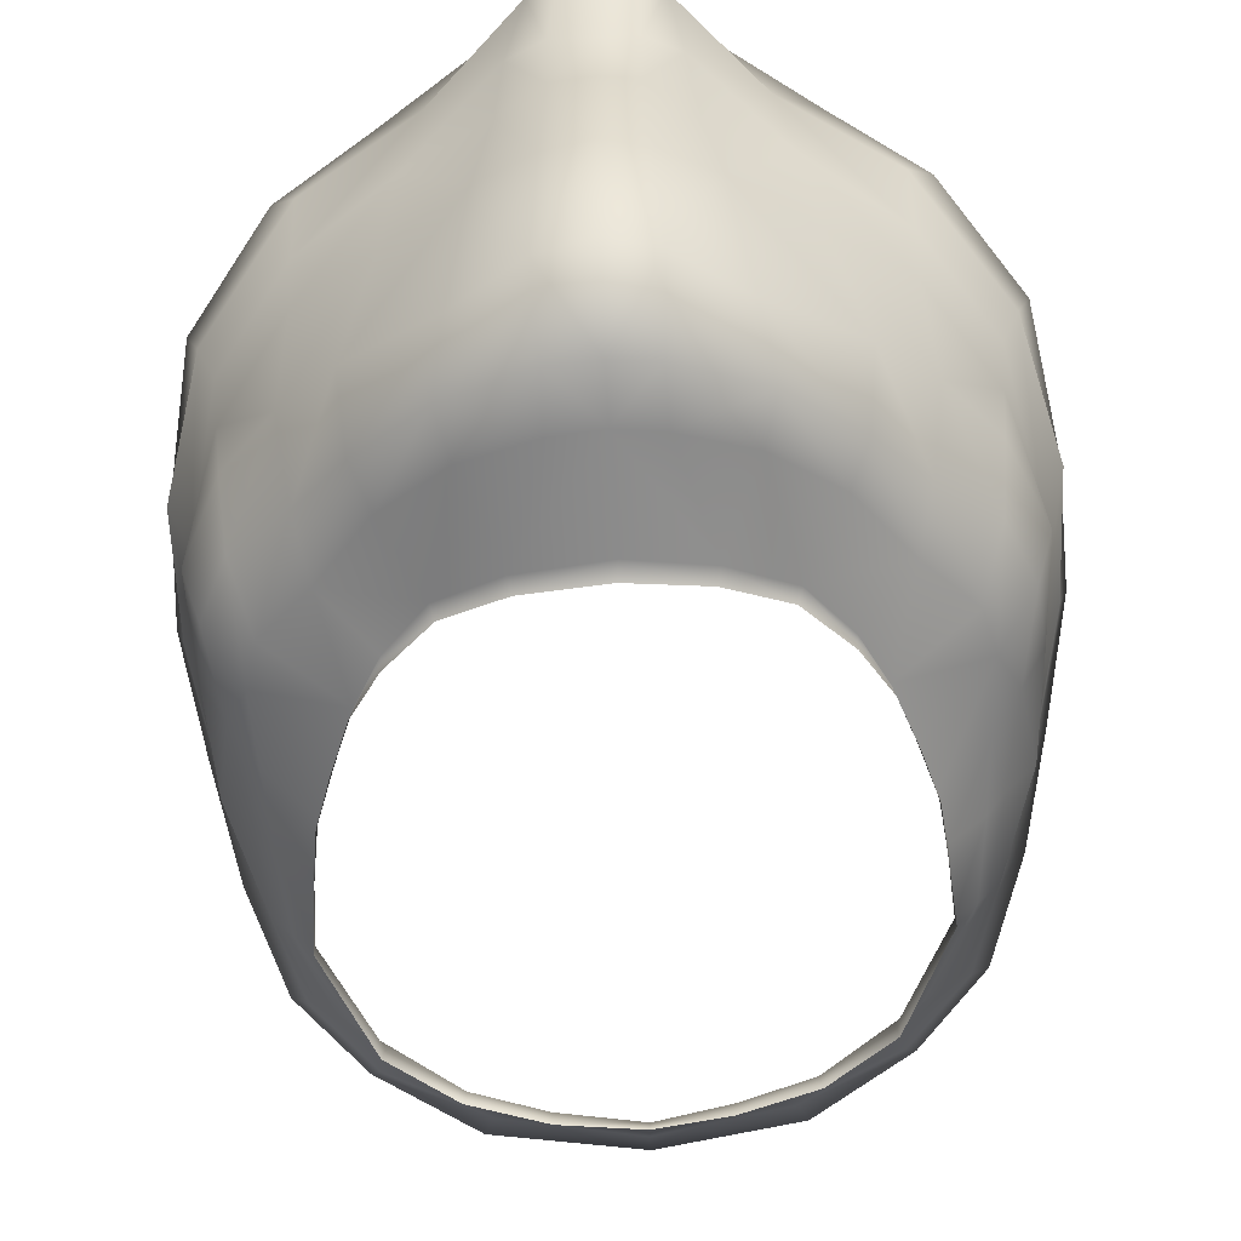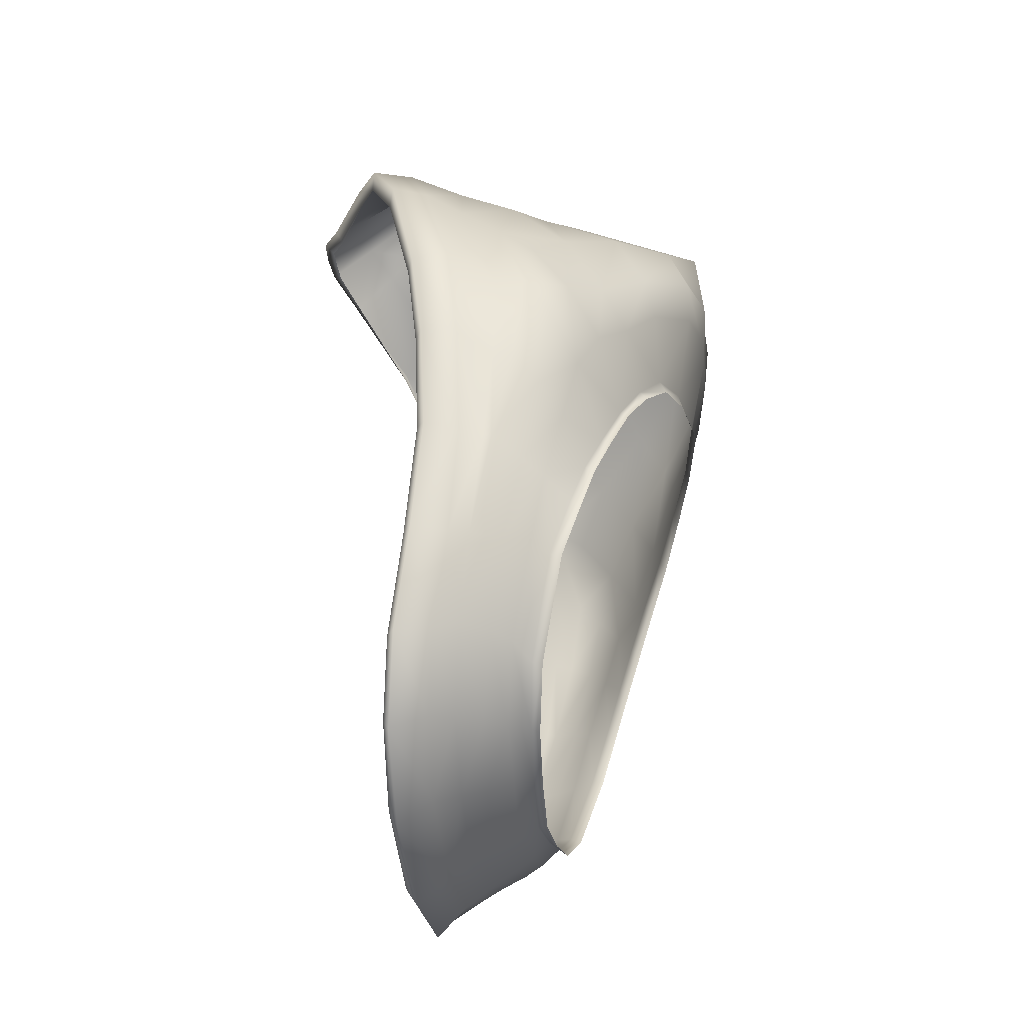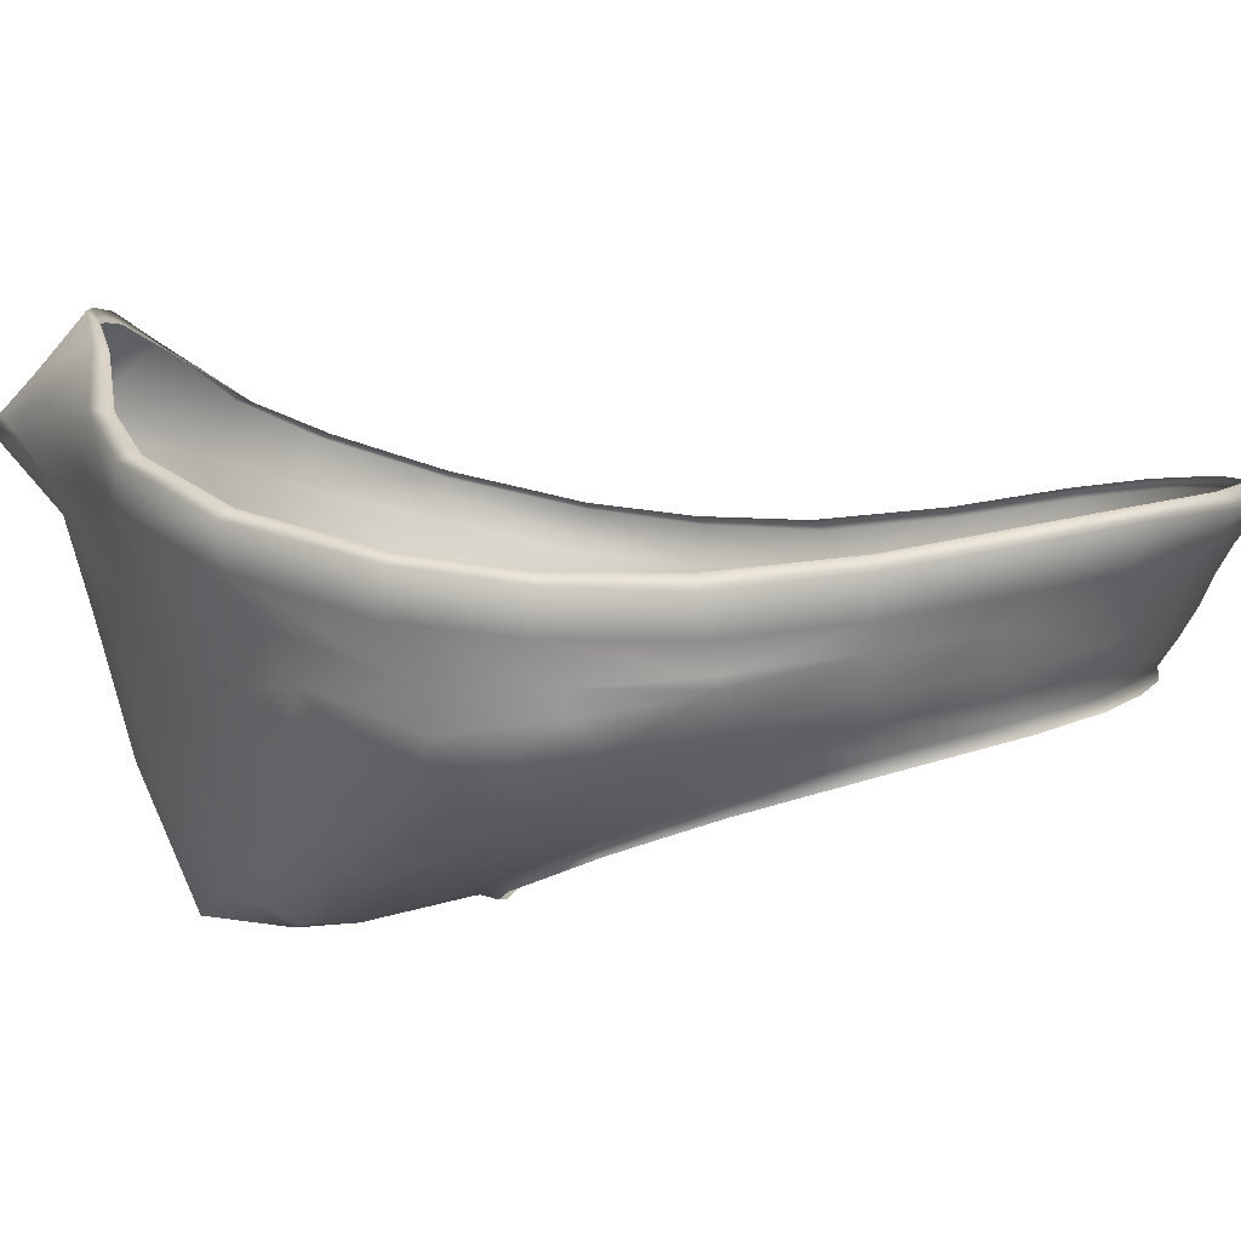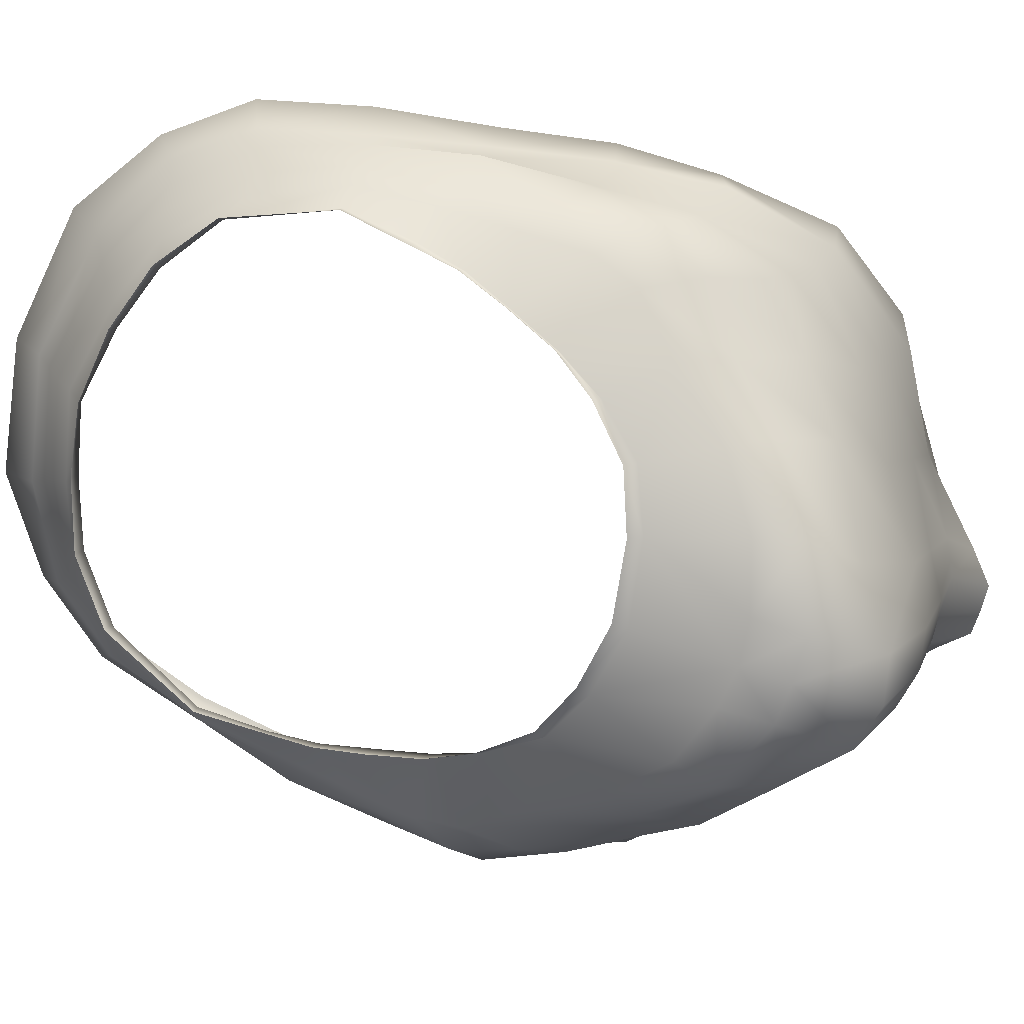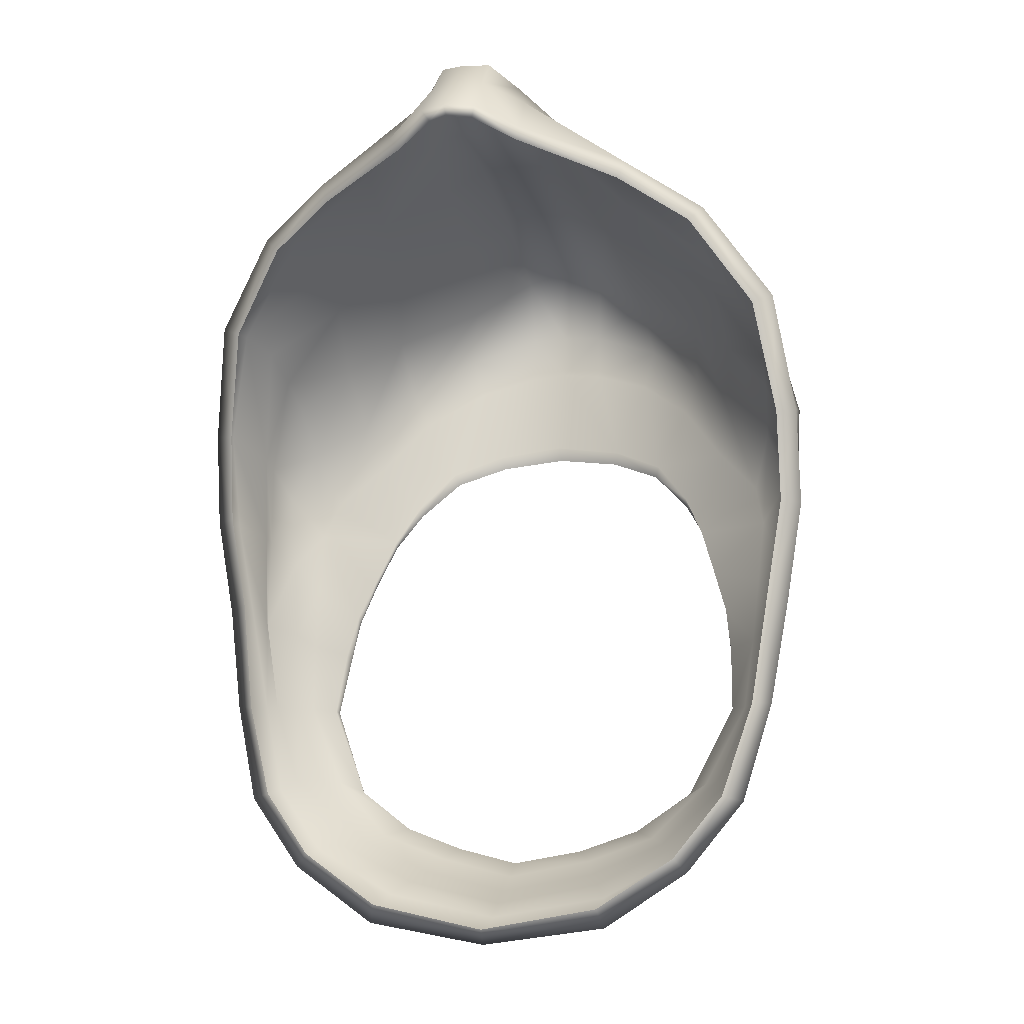
<metadata>
{"format":"obj","ext":"obj","renderer":"f3d","projection":"perspective","resolution":1024,"background":"white","views":[{"elev":-74.1,"azim":2.7,"up":"+Y"},{"elev":-35.1,"azim":-83.1,"up":"+Z"},{"elev":5.1,"azim":100.7,"up":"+Y"},{"elev":-71.5,"azim":-107.0,"up":"+Y"},{"elev":-6.6,"azim":-162.8,"up":"+Z"}]}
</metadata>
<code>
g n_face_verizon2020mask_mesh
v 0.04045 92.5 5.401
v -0.3126 92.34 5.237
v 0.04796 92.35 5.284
v -0.3877 92.47 5.354
v 0.06749 91.89 5.88
v -0.8444 92.08 4.962
v -0.3201 91.88 5.87
v -0.9526 92.17 5.093
v -2.13 91.53 4.464
v -0.8294 91.59 5.62
v -2.227 91.55 4.683
v -1.705 91.02 4.923
v -3.047 91.18 3.894
v -2.943 90.63 4.195
v -3.239 91.13 4.061
v -3.831 90.76 2.79
v -4.099 90.68 2.885
v -3.942 90.22 2.852
v -4.082 90.42 1.316
v -4.342 90.33 1.342
v -4.309 89.86 1.399
v -4.103 90.28 0.1098
v -4.241 89.72 0.08124
v -4.364 90.17 0.07373
v -3.897 90.26 -1.17
v -3.993 89.71 -1.316
v -4.154 90.14 -1.271
v -3.941 90.3 -2.665
v -3.696 90.43 -2.667
v -3.688 89.87 -2.668
v -3.358 90.09 -3.873
v -3.314 90.66 -3.913
v -3.583 90.53 -3.986
v -2.691 90.23 -4.711
v -2.835 90.69 -4.935
v -2.662 90.79 -4.747
v -1.572 90.32 -5.32
v -1.615 90.87 -5.432
v -1.699 90.74 -5.692
v 0.01941 90.34 -5.613
v 0.008899 90.91 -5.737
v 0.02693 90.74 -5.955
v 0.04045 92.5 5.401
v 0.04796 92.35 5.284
v 0.2958 92.34 5.237
v 0.3695 92.47 5.354
v 0.06749 91.89 5.88
v 0.8277 92.08 4.962
v 0.383 91.88 5.87
v 0.9343 92.17 5.093
v 2.114 91.53 4.464
v 0.8142 91.59 5.623
v 2.21 91.55 4.683
v 1.687 91.02 4.923
v 3.03 91.18 3.894
v 2.926 90.63 4.195
v 3.221 91.13 4.061
v 3.814 90.76 2.79
v 4.08 90.68 2.885
v 3.926 90.22 2.852
v 4.064 90.42 1.316
v 4.324 90.33 1.342
v 4.291 89.86 1.399
v 4.086 90.28 0.1098
v 4.224 89.72 0.08124
v 4.346 90.17 0.07373
v 3.88 90.27 -1.17
v 3.975 89.71 -1.316
v 4.137 90.13 -1.271
v 3.923 90.3 -2.665
v 3.678 90.43 -2.667
v 3.67 89.87 -2.668
v 3.34 90.09 -3.874
v 3.298 90.66 -3.913
v 3.566 90.53 -3.986
v 2.673 90.23 -4.711
v 2.817 90.69 -4.935
v 2.646 90.79 -4.747
v 1.553 90.32 -5.32
v 1.598 90.87 -5.432
v 1.683 90.74 -5.692
v 0.01941 90.34 -5.613
v 0.008899 90.91 -5.737
v 0.02693 90.74 -5.955
v 3.054 88.66 -2.698
v 3.06 88.51 -2.724
v 2.967 88.25 -1.897
v 2.991 88.39 -1.843
v 3.383 88.72 -1.704
v 3.308 88.96 -2.673
v 3.448 89.22 -2.67
v 2.881 88.2 -1.244
v 2.898 88.07 -1.331
v 3.58 88.95 -1.555
v 3.615 89.61 -2.664
v 3.422 88.46 -0.8127
v 3.458 88.22 0.02716
v 2.677 87.99 -0.6804
v 2.71 87.85 -0.7405
v 2.435 87.74 -0.04495
v 2.473 87.62 -0.1216
v 3.733 88.72 -0.4491
v 3.929 89.3 -1.405
v 2.127 87.47 0.5199
v 2.129 87.38 0.3967
v 1.645 87.21 1.058
v 1.592 87.13 0.9105
v 2.709 87.59 1.149
v 3.301 87.94 0.5725
v 3.889 89.41 -1.373
v 3.67 89.87 -2.668
v 3.975 89.71 -1.316
v 4.224 89.72 0.08124
v 3.975 89.28 -0.08402
v 4.291 89.86 1.399
v 3.999 89.03 -0.1471
v 4.005 89.26 1.13
v 3.926 90.22 2.852
v 3.879 88.54 0.592
v 3.556 88.32 1.298
v 4.053 88.87 1.037
v 2.886 87.9 1.785
v 3.724 89.76 2.652
v 3.667 89.23 2.299
v 3.622 88.78 1.944
v 3.012 88.38 2.605
v 2.929 89.88 3.741
v 2.926 90.63 4.195
v 1.687 91.02 4.923
v 2.892 89.13 3.407
v 1.881 89.86 4.483
v 2.015 88.78 3.965
v 2.371 87.71 3.12
v 1.122 88.34 4.564
v 2.294 87.32 2.365
v 1.34 86.99 3.687
v 2.084 87.22 1.887
v 1.477 86.73 2.948
v 1.332 86.74 2.404
v 0.9358 86.98 1.34
v 0.8848 86.93 1.167
v 0.5302 86.59 2.638
v 0.0119 86.58 2.697
v 0.03444 86.83 1.483
v 0.0119 86.77 1.285
v -0.9045 86.93 1.167
v 0.5122 86.52 3.272
v -0.9556 86.98 1.34
v -1.611 87.13 0.9105
v 0.5648 86.61 4.207
v 0.0119 86.54 3.302
v -1.663 87.21 1.058
v -2.145 87.47 0.5199
v -2.147 87.38 0.3967
v -2.491 87.61 -0.1216
v -0.556 86.59 2.638
v -0.5395 86.52 3.272
v -1.351 86.74 2.404
v -1.495 86.73 2.948
v -2.102 87.22 1.887
v -2.727 87.59 1.149
v -2.452 87.74 -0.04495
v -2.312 87.32 2.365
v -1.36 86.99 3.687
v -0.5905 86.61 4.207
v -2.694 87.99 -0.6804
v -2.727 87.85 -0.7405
v -2.916 88.07 -1.331
v 0.0119 86.64 4.345
v 0.01341 88.08 4.967
v -2.9 88.2 -1.244
v -2.985 88.25 -1.897
v 0.4927 88.09 4.871
v 0.9343 89.61 5
v 0.4266 89.53 5.306
v 0.02242 89.45 5.354
v -0.4433 89.53 5.306
v -0.5109 88.09 4.871
v -0.9526 89.61 5
v -1.14 88.34 4.564
v -2.387 87.71 3.12
v -2.904 87.9 1.785
v -3.319 87.93 0.574
v -3.477 88.22 0.02716
v -3.574 88.32 1.298
v -3.029 88.38 2.605
v -2.033 88.78 3.965
v -1.899 89.86 4.483
v -0.9526 89.61 5
v -3.434 88.44 -0.8127
v -2.909 89.13 3.406
v -0.873 90.61 5.403
v -0.4433 89.53 5.306
v -3.897 88.53 0.592
v -3.751 88.71 -0.4491
v -3.391 88.69 -1.705
v -3.597 88.94 -1.553
v -3.008 88.39 -1.843
v -3.072 88.66 -2.698
v -3.078 88.5 -2.724
v -3.299 88.89 -2.679
v -3.463 89.22 -2.671
v -3.631 89.61 -2.662
v -3.945 89.29 -1.405
v -4.016 89.02 -0.1471
v -3.908 89.41 -1.373
v -3.688 89.87 -2.668
v -3.993 89.71 -1.316
v -4.241 89.72 0.08124
v -3.993 89.28 -0.08402
v -4.309 89.86 1.399
v -4.022 89.25 1.13
v -3.942 90.22 2.852
v -4.071 88.87 1.037
v -3.639 88.78 1.946
v -3.684 89.23 2.299
v -3.741 89.76 2.652
v -2.946 89.88 3.741
v -2.943 90.63 4.195
v -1.705 91.02 4.923
v -0.6566 91.25 5.931
v -0.8294 91.59 5.62
v -0.3201 91.88 5.87
v -0.4568 90.49 5.598
v 0.04796 90.46 5.602
v 0.02242 89.45 5.354
v 0.4266 89.53 5.306
v -0.2826 91.47 6.242
v 0.0735 91.48 6.272
v 0.06749 91.89 5.88
v 0.383 91.88 5.87
v -0.2705 91.21 6.263
v 0.075 91.22 6.284
v 0.4386 90.49 5.598
v 0.392 91.21 6.268
v 0.404 91.47 6.245
v 0.7075 91.25 5.931
v 0.8142 91.59 5.623
v 0.8562 90.61 5.403
v 0.9343 89.61 5
v 0.04946 89.17 -4.92
v 0.03744 89.04 -4.938
v 0.8908 89 -4.804
v 0.9013 89.12 -4.728
v 1.098 89.35 -4.861
v 0.03744 89.42 -5.099
v 0.03744 89.73 -5.285
v 1.723 89.05 -4.448
v 1.764 88.94 -4.528
v 2.516 88.82 -3.968
v 1.218 89.68 -5.036
v 0.02993 90.04 -5.437
v 2.009 89.32 -4.535
v 2.482 88.96 -3.917
v 3.06 88.51 -2.724
v 3.054 88.66 -2.698
v 3.308 88.96 -2.673
v 2.769 89.17 -3.766
v 2.973 89.42 -3.729
v 3.448 89.22 -2.67
v 1.372 89.98 -5.162
v 0.01941 90.34 -5.613
v 1.553 90.32 -5.32
v 2.231 89.59 -4.596
v 3.221 89.78 -3.729
v 3.615 89.61 -2.664
v 2.462 89.93 -4.644
v 2.673 90.23 -4.711
v 3.34 90.09 -3.874
v 3.67 89.87 -2.668
v 0.04946 89.17 -4.92
v -0.9075 89 -4.819
v 0.03744 89.04 -4.938
v -0.918 89.12 -4.74
v -1.115 89.35 -4.866
v 0.03744 89.42 -5.099
v 0.03744 89.73 -5.285
v -1.741 89.05 -4.448
v -1.78 88.94 -4.528
v -2.533 88.82 -3.968
v -1.235 89.68 -5.036
v 0.02993 90.04 -5.437
v -2.025 89.32 -4.535
v -2.499 88.96 -3.918
v -3.078 88.5 -2.724
v -3.072 88.66 -2.698
v -3.299 88.89 -2.679
v -2.785 89.17 -3.766
v -2.991 89.42 -3.729
v -3.463 89.22 -2.671
v -1.388 89.98 -5.162
v 0.01941 90.34 -5.613
v -1.572 90.32 -5.32
v -2.248 89.59 -4.596
v -3.239 89.78 -3.727
v -3.631 89.61 -2.662
v -2.479 89.93 -4.644
v -2.691 90.23 -4.711
v -3.358 90.09 -3.873
v -3.688 89.87 -2.668
g n_face_verizon2020mask_mesh_0
f 3 2 1
f 2 4 1
f 1 4 5
f 2 6 4
f 4 7 5
f 6 8 4
f 4 8 7
f 6 9 8
f 8 10 7
f 9 11 8
f 10 8 11
f 12 10 11
f 9 13 11
f 12 11 14
f 13 15 11
f 11 15 14
f 13 16 15
f 14 15 17
f 16 17 15
f 18 14 17
f 16 19 17
f 18 17 20
f 19 20 17
f 21 18 20
f 19 22 20
f 21 20 23
f 22 24 20
f 20 24 23
f 22 25 24
f 23 24 26
f 25 27 24
f 24 27 26
f 28 27 25
f 26 27 28
f 29 28 25
f 30 26 28
f 31 30 28
f 29 32 28
f 33 31 28
f 32 33 28
f 34 31 33
f 35 33 32
f 35 34 33
f 36 35 32
f 34 35 37
f 36 38 35
f 35 39 37
f 38 39 35
f 37 39 40
f 38 41 39
f 39 42 40
f 41 42 39
f 45 44 43
f 46 45 43
f 46 43 47
f 48 45 46
f 49 46 47
f 50 48 46
f 50 46 49
f 51 48 50
f 52 50 49
f 53 51 50
f 50 52 53
f 52 54 53
f 55 51 53
f 53 54 56
f 57 55 53
f 57 53 56
f 58 55 57
f 57 56 59
f 59 58 57
f 56 60 59
f 61 58 59
f 59 60 62
f 62 61 59
f 60 63 62
f 64 61 62
f 62 63 65
f 66 64 62
f 66 62 65
f 67 64 66
f 66 65 68
f 69 67 66
f 69 66 68
f 69 70 67
f 69 68 70
f 70 71 67
f 68 72 70
f 72 73 70
f 74 71 70
f 73 75 70
f 75 74 70
f 73 76 75
f 75 77 74
f 76 77 75
f 77 78 74
f 77 76 79
f 80 78 77
f 81 77 79
f 81 80 77
f 81 79 82
f 83 80 81
f 84 81 82
f 84 83 81
f 87 86 85
f 88 87 85
f 89 88 85
f 90 89 85
f 90 91 89
f 88 92 87
f 92 93 87
f 91 94 89
f 91 95 94
f 88 89 96
f 92 88 96
f 89 94 96
f 92 96 97
f 92 98 93
f 98 92 97
f 98 99 93
f 98 100 99
f 100 98 97
f 100 101 99
f 94 102 96
f 96 102 97
f 95 103 94
f 94 103 102
f 100 104 101
f 104 105 101
f 104 106 105
f 106 107 105
f 104 100 108
f 104 108 106
f 109 100 97
f 100 109 108
f 110 103 95
f 110 95 111
f 112 110 111
f 112 113 110
f 113 114 110
f 110 114 103
f 113 115 114
f 114 116 103
f 103 116 102
f 115 117 114
f 114 117 116
f 117 115 118
f 102 119 97
f 102 116 119
f 120 109 97
f 119 120 97
f 116 121 119
f 117 121 116
f 119 121 120
f 109 120 122
f 108 109 122
f 123 117 118
f 121 117 124
f 117 123 124
f 121 125 120
f 125 121 124
f 120 125 126
f 126 125 124
f 122 120 126
f 127 123 118
f 128 127 118
f 128 129 127
f 130 124 123
f 127 130 123
f 130 126 124
f 127 131 130
f 129 131 127
f 130 132 126
f 131 132 130
f 122 126 133
f 132 133 126
f 134 132 131
f 133 132 134
f 135 122 133
f 108 122 135
f 136 133 134
f 135 133 136
f 137 108 135
f 108 137 106
f 137 135 138
f 138 135 136
f 137 139 106
f 139 137 138
f 139 140 106
f 106 140 107
f 140 141 107
f 139 138 142
f 139 142 140
f 142 143 140
f 140 144 141
f 143 144 140
f 144 145 141
f 145 144 146
f 138 147 142
f 147 138 136
f 143 142 147
f 144 148 146
f 144 143 148
f 146 148 149
f 150 147 136
f 150 136 134
f 151 143 147
f 151 147 150
f 148 152 149
f 149 152 153
f 154 149 153
f 154 153 155
f 143 156 148
f 143 151 157
f 156 143 157
f 156 158 148
f 148 158 152
f 159 158 156
f 157 159 156
f 158 160 152
f 160 158 159
f 153 152 161
f 152 160 161
f 153 162 155
f 162 153 161
f 163 160 159
f 161 160 163
f 159 157 164
f 163 159 164
f 157 151 165
f 157 165 164
f 155 162 166
f 167 155 166
f 167 166 168
f 151 169 165
f 165 169 170
f 169 151 150
f 169 150 170
f 166 171 168
f 168 171 172
f 150 173 170
f 173 150 134
f 173 134 174
f 175 173 174
f 170 173 175
f 176 170 175
f 170 176 177
f 178 170 177
f 178 165 170
f 178 177 179
f 180 178 179
f 165 178 180
f 164 165 180
f 181 164 180
f 181 163 164
f 182 163 181
f 182 161 163
f 183 161 182
f 183 162 161
f 183 184 162
f 184 166 162
f 185 183 182
f 183 185 184
f 186 182 181
f 185 182 186
f 187 181 180
f 181 187 186
f 187 180 188
f 180 189 188
f 184 190 166
f 190 171 166
f 187 191 186
f 187 188 191
f 188 189 192
f 189 193 192
f 185 194 184
f 195 190 184
f 194 195 184
f 190 196 171
f 195 197 190
f 197 196 190
f 196 198 171
f 171 198 172
f 172 198 199
f 198 196 199
f 200 172 199
f 196 201 199
f 202 201 196
f 197 202 196
f 203 202 197
f 204 197 195
f 204 203 197
f 205 195 194
f 205 204 195
f 204 206 203
f 203 206 207
f 206 208 207
f 209 208 206
f 210 206 204
f 210 209 206
f 205 210 204
f 211 209 210
f 212 211 210
f 212 210 205
f 211 212 213
f 214 205 194
f 214 212 205
f 214 194 185
f 215 214 185
f 215 185 186
f 214 215 216
f 215 186 216
f 212 214 216
f 186 191 216
f 217 212 216
f 212 217 213
f 216 191 217
f 217 218 213
f 191 218 217
f 218 219 213
f 188 218 191
f 220 219 218
f 188 220 218
f 220 188 192
f 220 192 221
f 222 220 221
f 222 221 223
f 221 192 224
f 193 224 192
f 224 193 225
f 193 226 225
f 226 227 225
f 221 228 223
f 228 229 223
f 229 230 223
f 230 229 231
f 232 228 221
f 232 221 224
f 228 232 229
f 233 232 224
f 225 233 224
f 232 233 229
f 227 234 225
f 233 225 234
f 233 235 229
f 235 233 234
f 229 236 231
f 235 236 229
f 236 237 231
f 236 235 237
f 237 235 234
f 237 238 231
f 129 238 237
f 234 227 239
f 239 237 234
f 239 129 237
f 227 240 239
f 131 129 239
f 240 131 239
f 240 134 131
f 243 242 241
f 244 243 241
f 245 244 241
f 246 245 241
f 246 247 245
f 244 248 243
f 248 249 243
f 250 249 248
f 247 251 245
f 247 252 251
f 245 253 244
f 253 248 244
f 245 251 253
f 254 250 248
f 255 250 254
f 256 255 254
f 257 256 254
f 258 254 248
f 258 257 254
f 253 258 248
f 258 259 257
f 258 253 259
f 259 260 257
f 252 261 251
f 252 262 261
f 262 263 261
f 251 264 253
f 253 264 259
f 251 261 264
f 259 265 260
f 259 264 265
f 265 266 260
f 261 263 267
f 261 267 264
f 264 267 265
f 263 268 267
f 267 268 269
f 265 267 269
f 265 269 266
f 269 270 266
f 273 272 271
f 272 274 271
f 274 275 271
f 275 276 271
f 277 276 275
f 278 274 272
f 279 278 272
f 279 280 278
f 281 277 275
f 282 277 281
f 283 275 274
f 278 283 274
f 281 275 283
f 280 284 278
f 280 285 284
f 285 286 284
f 286 287 284
f 284 288 278
f 287 288 284
f 288 283 278
f 289 288 287
f 283 288 289
f 290 289 287
f 291 282 281
f 292 282 291
f 293 292 291
f 294 281 283
f 294 283 289
f 291 281 294
f 295 289 290
f 294 289 295
f 296 295 290
f 293 291 297
f 297 291 294
f 297 294 295
f 298 293 297
f 298 297 299
f 297 295 299
f 299 295 296
f 300 299 296

</code>
